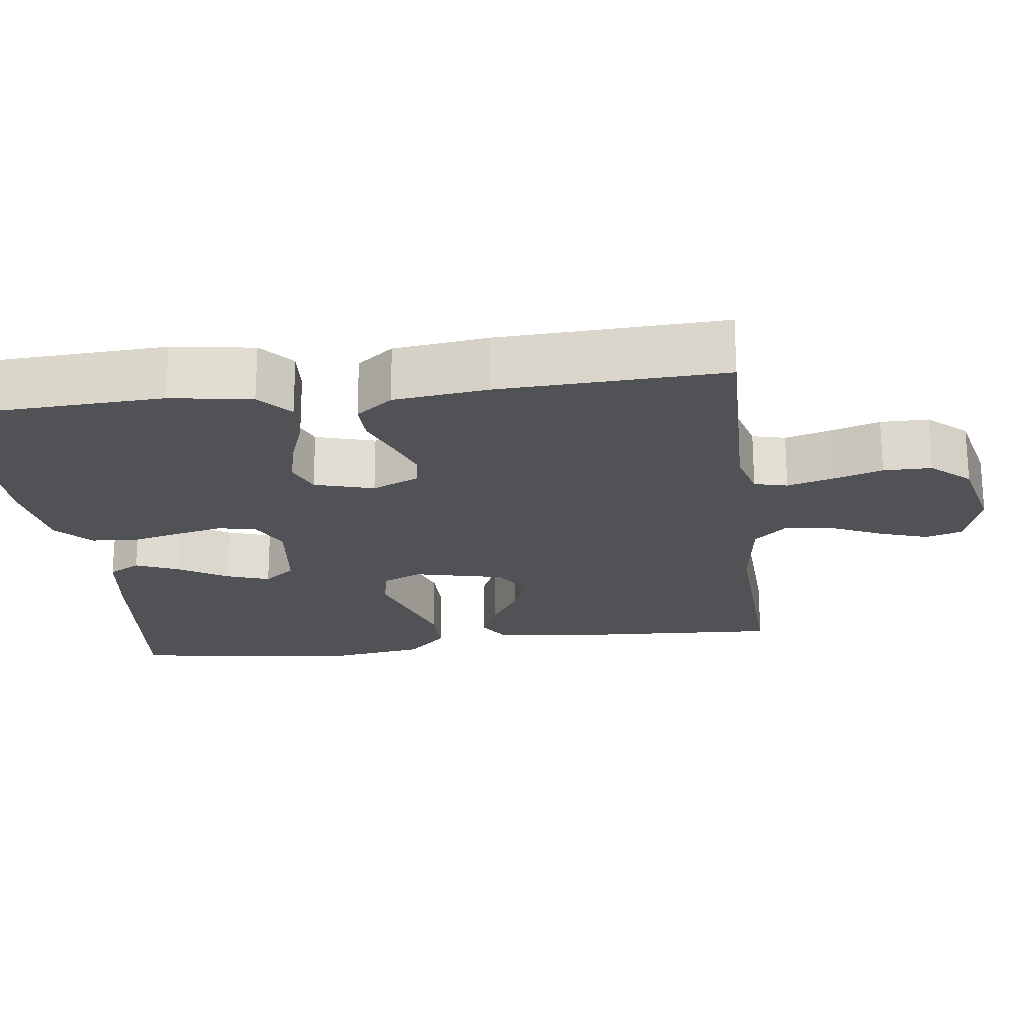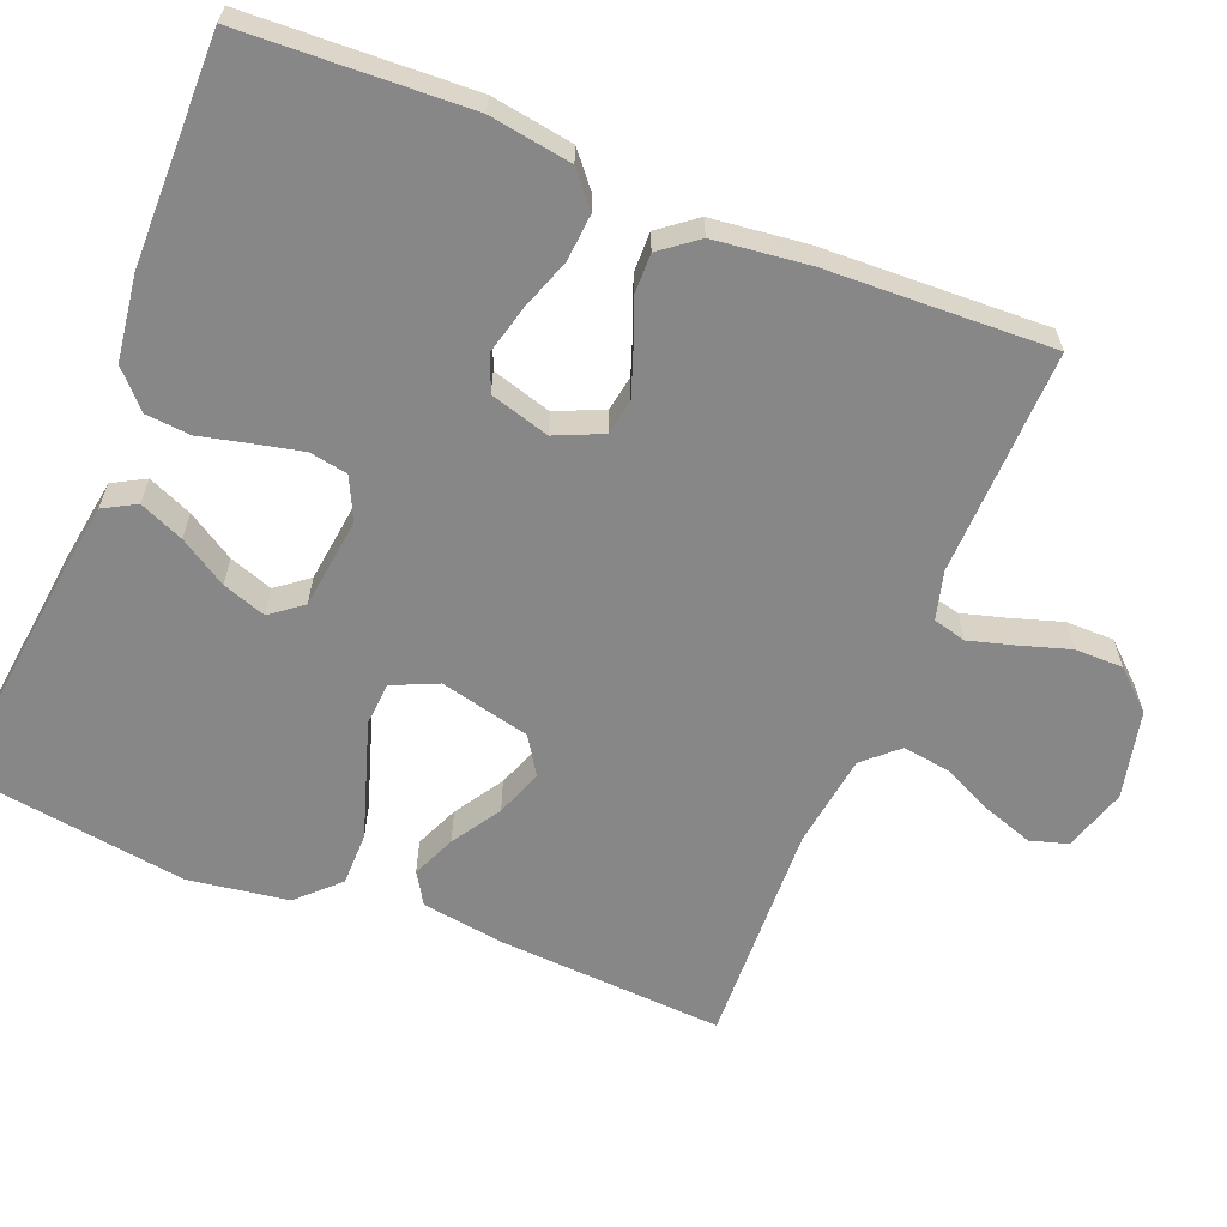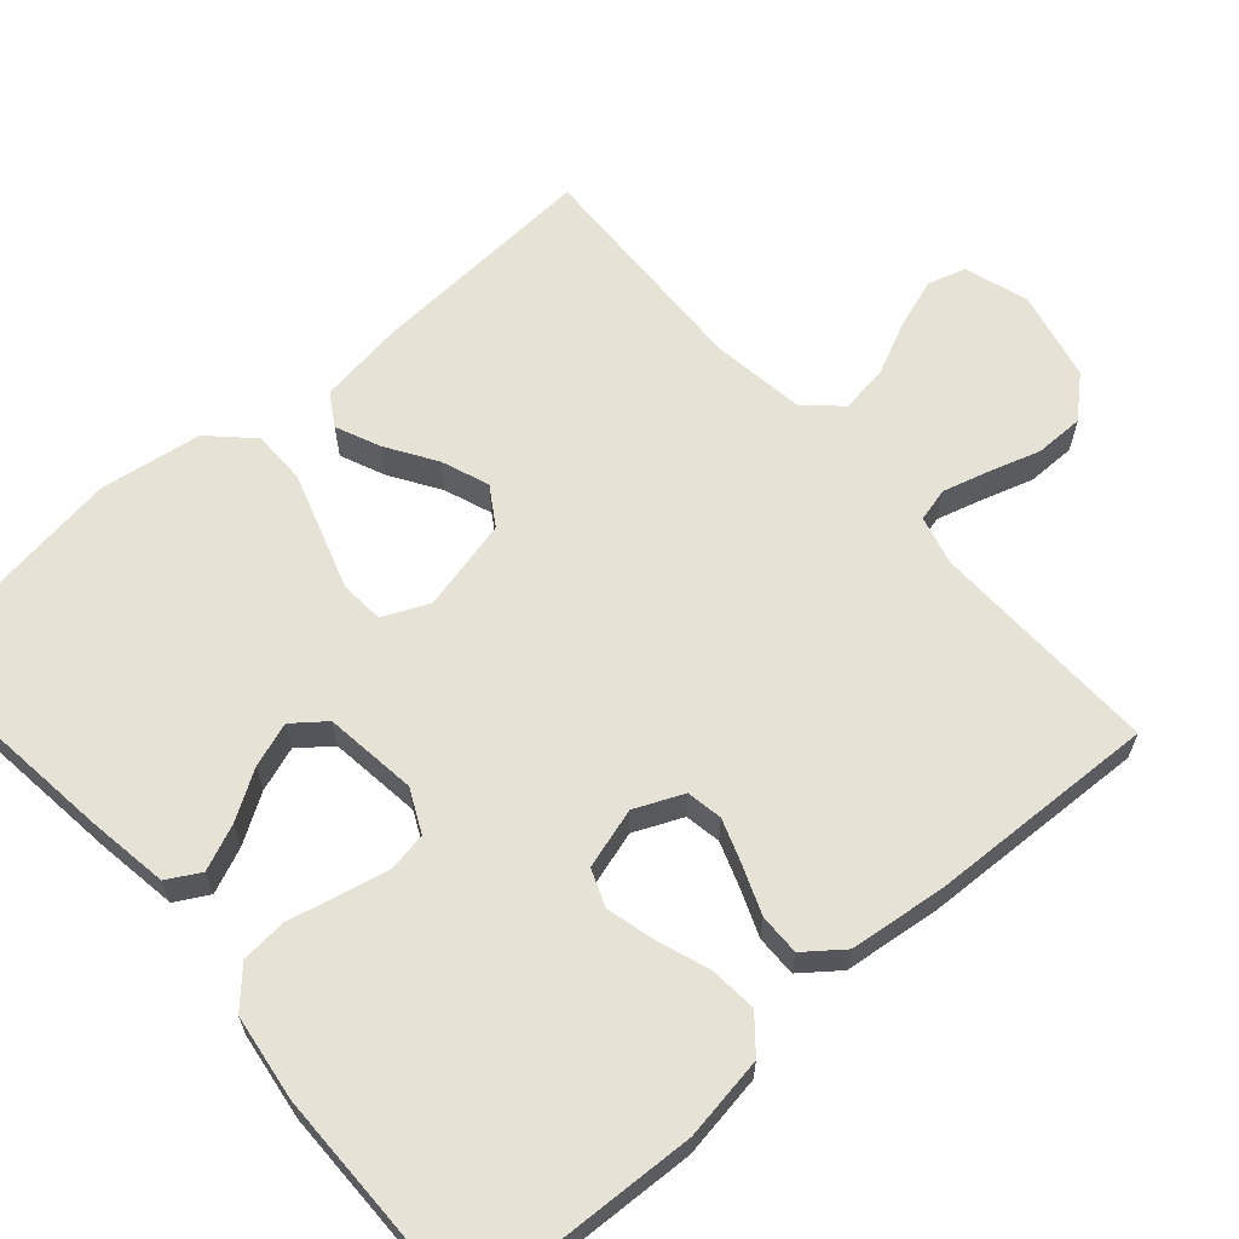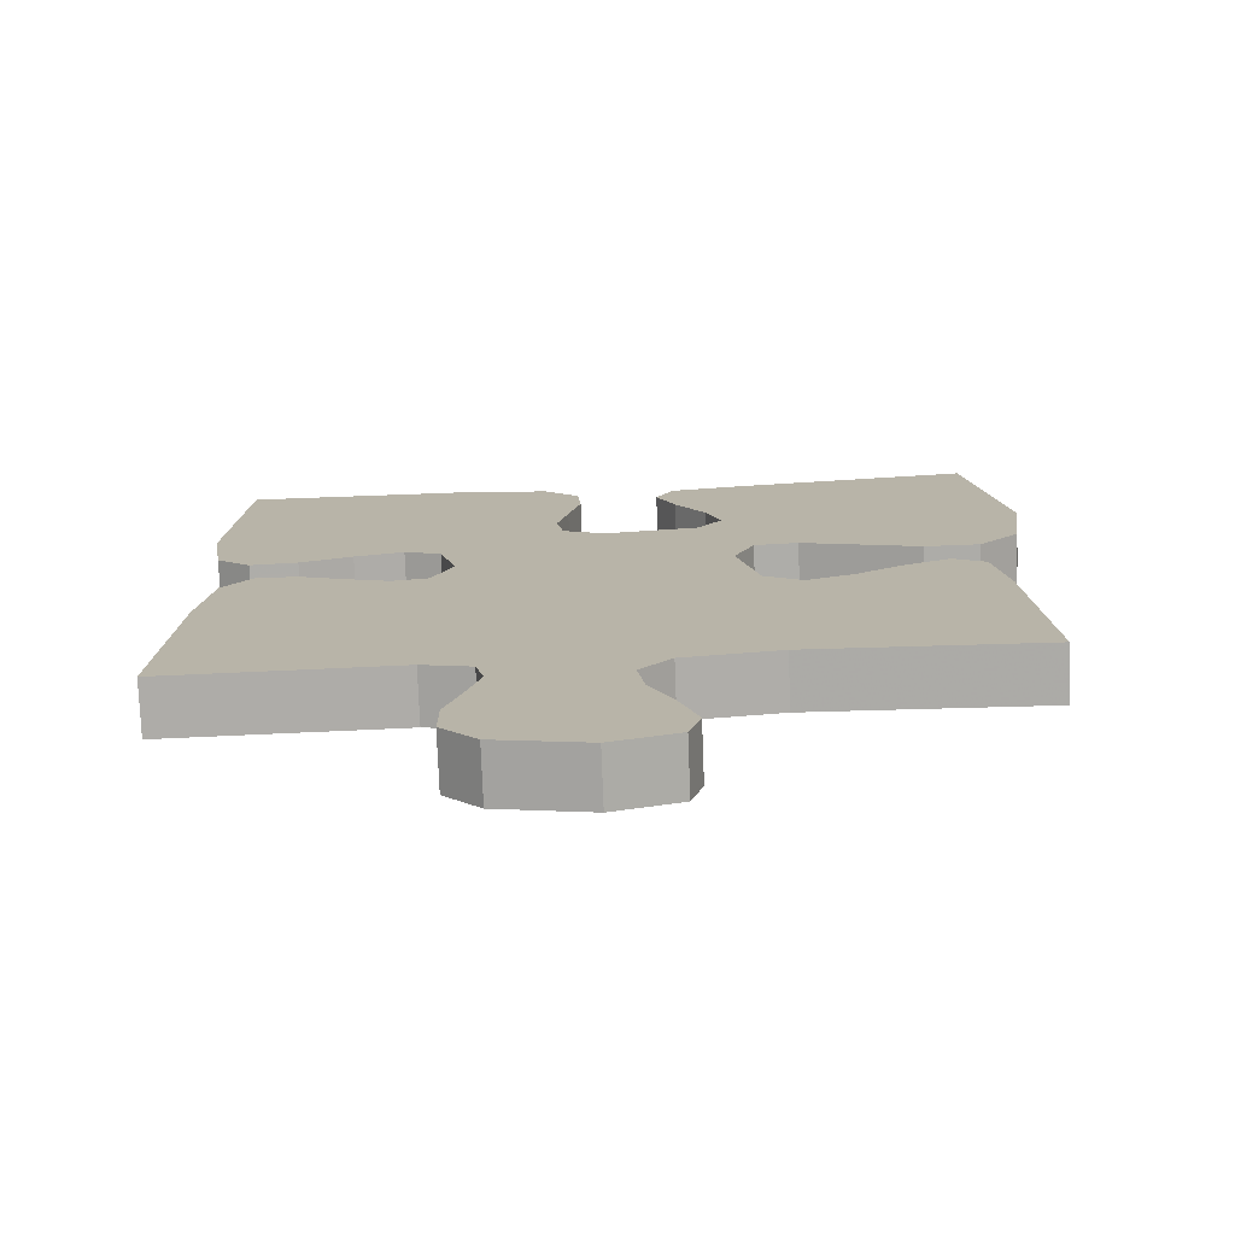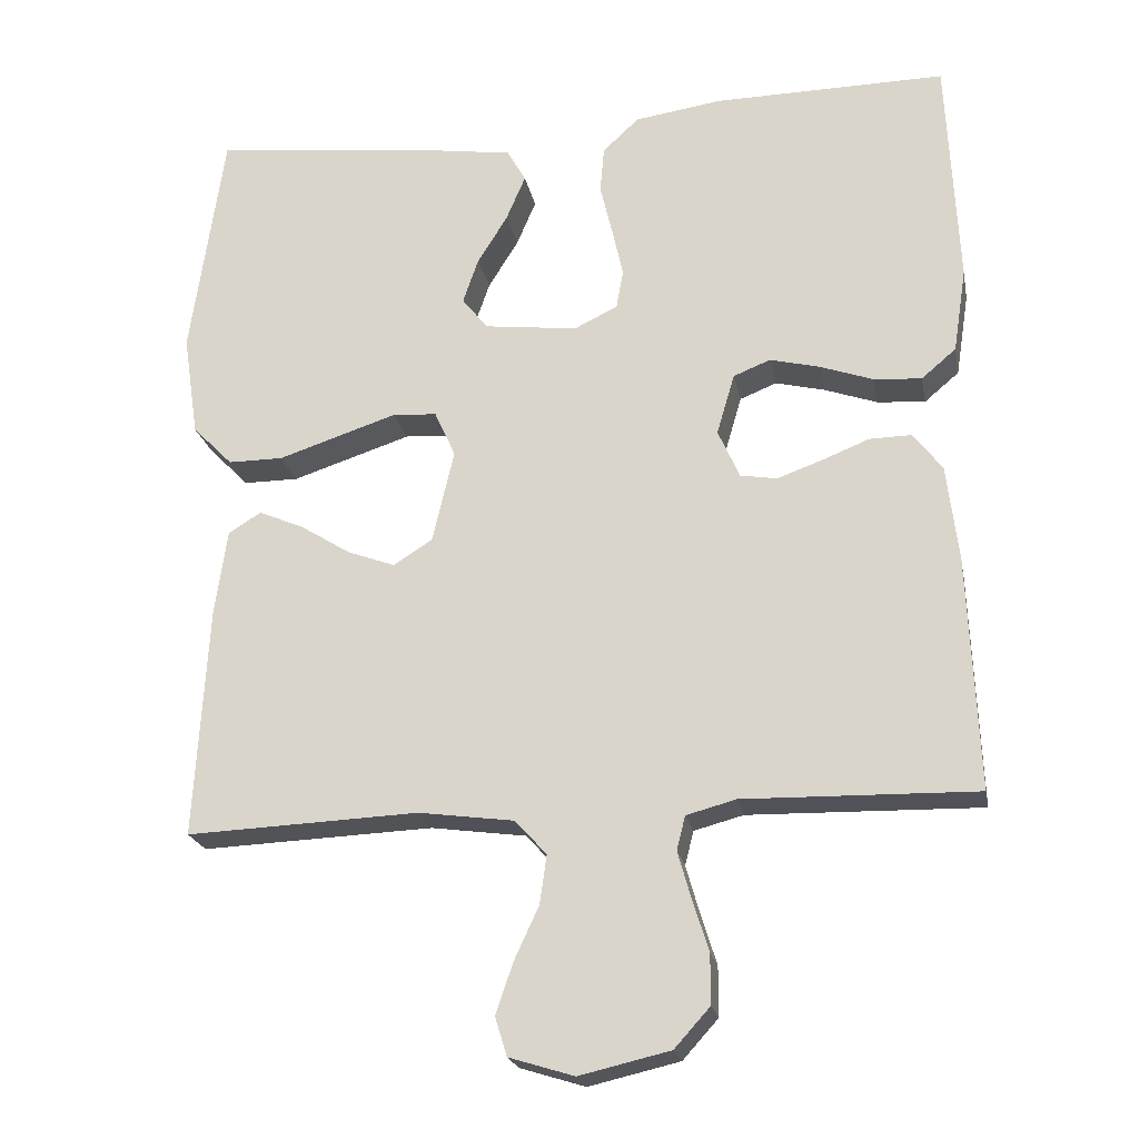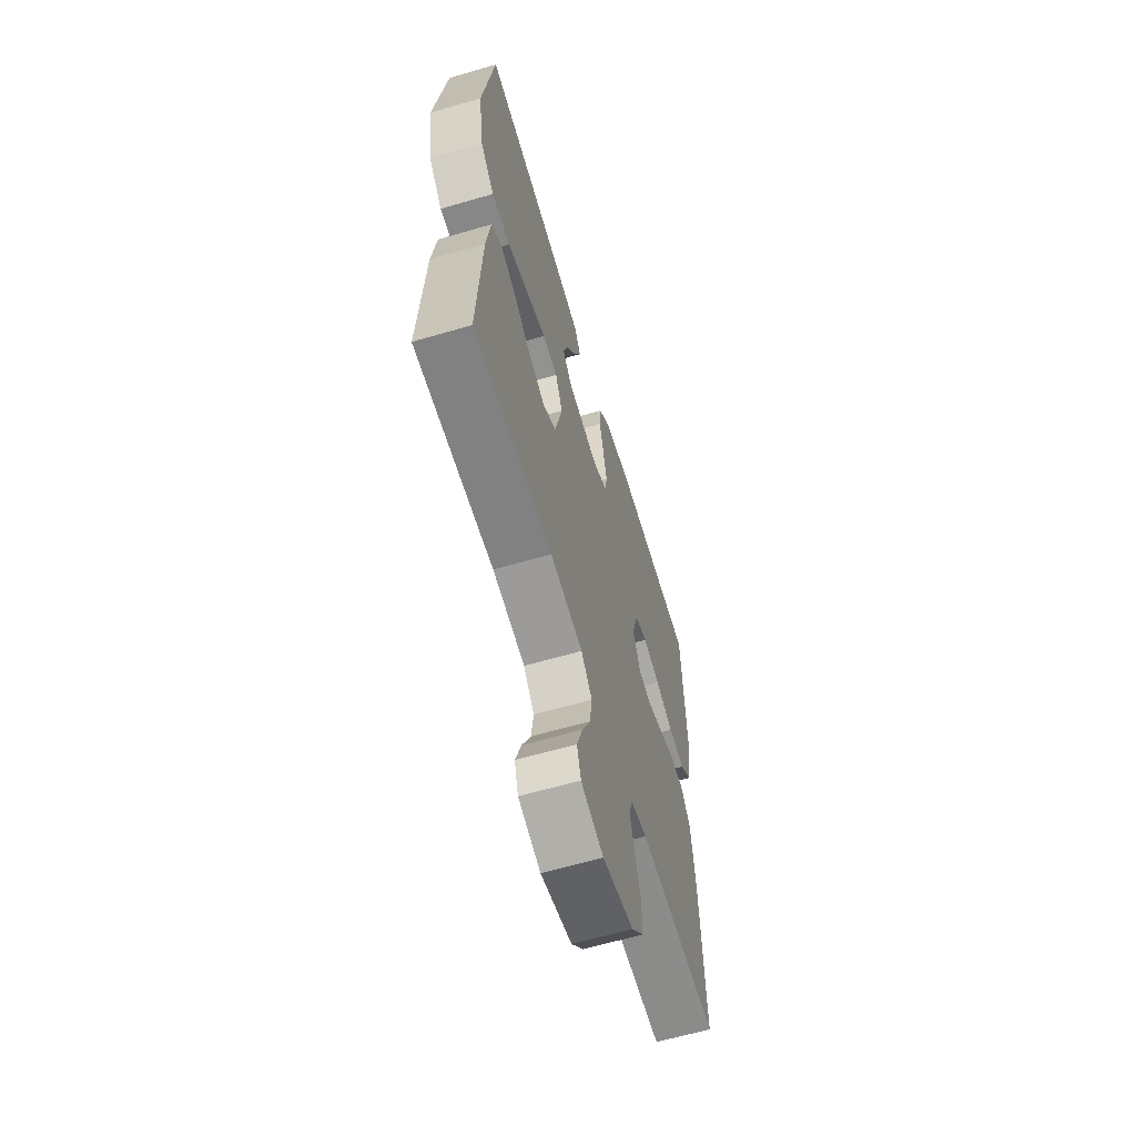
<metadata>
{"format":"obj","ext":"obj","renderer":"f3d","projection":"perspective","resolution":1024,"background":"white","views":[{"elev":-21.2,"azim":97.4,"up":"+Y"},{"elev":-62.4,"azim":68.0,"up":"+Y"},{"elev":63.4,"azim":48.7,"up":"+Y"},{"elev":-76.6,"azim":-177.8,"up":"+Z"},{"elev":-21.8,"azim":10.9,"up":"+Z"},{"elev":-62.5,"azim":-73.5,"up":"+Z"}]}
</metadata>
<code>
v -0.5 0.07 -0.5
v -0.483 0.07 -0.2
v -0.467 0.07 -0.089
v -0.425 0.07 -0.063
v -0.367 0.07 -0.088
v -0.302 0.07 -0.129
v -0.24 0.07 -0.152
v -0.19 0.07 -0.12
v -0.162 0.07 0
v -0.189 0.07 0.06
v -0.246 0.07 0.064
v -0.32 0.07 0.04
v -0.4 0.07 0.014
v -0.471 0.07 0.014
v -0.523 0.07 0.067
v -0.543 0.07 0.2
v -0.5 0.07 0.5
v -0.2 0.07 0.465
v -0.094 0.07 0.449
v -0.07 0.07 0.406
v -0.095 0.07 0.347
v -0.134 0.07 0.284
v -0.154 0.07 0.226
v -0.121 0.07 0.184
v 0 0.07 0.169
v 0.056 0.07 0.196
v 0.065 0.07 0.247
v 0.051 0.07 0.31
v 0.035 0.07 0.377
v 0.04 0.07 0.437
v 0.087 0.07 0.481
v 0.2 0.07 0.497
v 0.5 0.07 0.5
v 0.514 0.07 0.2
v 0.497 0.07 0.091
v 0.452 0.07 0.053
v 0.39 0.07 0.058
v 0.322 0.07 0.082
v 0.258 0.07 0.098
v 0.21 0.07 0.079
v 0.187 0.07 0
v 0.215 0.07 -0.063
v 0.262 0.07 -0.071
v 0.321 0.07 -0.05
v 0.381 0.07 -0.026
v 0.435 0.07 -0.025
v 0.473 0.07 -0.074
v 0.488 0.07 -0.2
v 0.5 0.07 -0.5
v 0.2 0.07 -0.493
v 0.136 0.07 -0.51
v 0.125 0.07 -0.554
v 0.142 0.07 -0.614
v 0.163 0.07 -0.681
v 0.163 0.07 -0.745
v 0.117 0.07 -0.796
v 0 0.07 -0.823
v -0.084 0.07 -0.797
v -0.099 0.07 -0.747
v -0.077 0.07 -0.682
v -0.045 0.07 -0.613
v -0.036 0.07 -0.55
v -0.077 0.07 -0.505
v -0.2 0.07 -0.488
v -0.5 0 -0.5
v -0.483 0 -0.2
v -0.467 0 -0.089
v -0.425 0 -0.063
v -0.367 0 -0.088
v -0.302 0 -0.129
v -0.24 0 -0.152
v -0.19 0 -0.12
v -0.162 0 0
v -0.189 0 0.06
v -0.246 0 0.064
v -0.32 0 0.04
v -0.4 0 0.014
v -0.471 0 0.014
v -0.523 0 0.067
v -0.543 0 0.2
v -0.5 0 0.5
v -0.2 0 0.465
v -0.094 0 0.449
v -0.07 0 0.406
v -0.095 0 0.347
v -0.134 0 0.284
v -0.154 0 0.226
v -0.121 0 0.184
v 0 0 0.169
v 0.056 0 0.196
v 0.065 0 0.247
v 0.051 0 0.31
v 0.035 0 0.377
v 0.04 0 0.437
v 0.087 0 0.481
v 0.2 0 0.497
v 0.5 0 0.5
v 0.514 0 0.2
v 0.497 0 0.091
v 0.452 0 0.053
v 0.39 0 0.058
v 0.322 0 0.082
v 0.258 0 0.098
v 0.21 0 0.079
v 0.187 0 0
v 0.215 0 -0.063
v 0.262 0 -0.071
v 0.321 0 -0.05
v 0.381 0 -0.026
v 0.435 0 -0.025
v 0.473 0 -0.074
v 0.488 0 -0.2
v 0.5 0 -0.5
v 0.2 0 -0.493
v 0.136 0 -0.51
v 0.125 0 -0.554
v 0.142 0 -0.614
v 0.163 0 -0.681
v 0.163 0 -0.745
v 0.117 0 -0.796
v 0 0 -0.823
v -0.084 0 -0.797
v -0.099 0 -0.747
v -0.077 0 -0.682
v -0.045 0 -0.613
v -0.036 0 -0.55
v -0.077 0 -0.505
v -0.2 0 -0.488
f 58 59 60 61
f 56 57 58 61
f 56 61 62
f 53 54 55 56
f 52 53 56 62
f 51 52 62 63
f 47 48 49 50
f 44 45 46 47
f 43 44 47 50
f 42 43 50 51
f 35 36 37 38
f 35 38 39
f 34 35 39
f 33 34 39 40
f 31 32 33 40
f 28 29 30 31
f 27 28 31 40
f 19 20 21 22
f 19 22 23
f 18 19 23
f 17 18 23
f 16 17 23 24
f 12 13 14 15
f 11 12 15 16
f 10 11 16 24
f 3 4 5 6
f 3 6 7
f 64 1 2 3
f 64 3 7
f 63 64 7 8
f 41 42 51 63
f 41 63 8 9
f 26 27 40 41
f 25 26 41 9
f 9 10 24 25
f 125 124 123 122
f 125 122 121 120
f 126 125 120
f 120 119 118 117
f 126 120 117 116
f 127 126 116 115
f 114 113 112 111
f 111 110 109 108
f 114 111 108 107
f 115 114 107 106
f 102 101 100 99
f 103 102 99
f 103 99 98
f 104 103 98 97
f 104 97 96 95
f 95 94 93 92
f 104 95 92 91
f 86 85 84 83
f 87 86 83
f 87 83 82
f 87 82 81
f 88 87 81 80
f 79 78 77 76
f 80 79 76 75
f 88 80 75 74
f 70 69 68 67
f 71 70 67
f 67 66 65 128
f 71 67 128
f 72 71 128 127
f 127 115 106 105
f 73 72 127 105
f 105 104 91 90
f 73 105 90 89
f 89 88 74 73
f 1 65 66 2
f 2 66 67 3
f 3 67 68 4
f 4 68 69 5
f 5 69 70 6
f 6 70 71 7
f 7 71 72 8
f 8 72 73 9
f 9 73 74 10
f 10 74 75 11
f 11 75 76 12
f 12 76 77 13
f 13 77 78 14
f 14 78 79 15
f 15 79 80 16
f 16 80 81 17
f 17 81 82 18
f 18 82 83 19
f 19 83 84 20
f 20 84 85 21
f 21 85 86 22
f 22 86 87 23
f 23 87 88 24
f 24 88 89 25
f 25 89 90 26
f 26 90 91 27
f 27 91 92 28
f 28 92 93 29
f 29 93 94 30
f 30 94 95 31
f 31 95 96 32
f 32 96 97 33
f 33 97 98 34
f 34 98 99 35
f 35 99 100 36
f 36 100 101 37
f 37 101 102 38
f 38 102 103 39
f 39 103 104 40
f 40 104 105 41
f 41 105 106 42
f 42 106 107 43
f 43 107 108 44
f 44 108 109 45
f 45 109 110 46
f 46 110 111 47
f 47 111 112 48
f 48 112 113 49
f 49 113 114 50
f 50 114 115 51
f 51 115 116 52
f 52 116 117 53
f 53 117 118 54
f 54 118 119 55
f 55 119 120 56
f 56 120 121 57
f 57 121 122 58
f 58 122 123 59
f 59 123 124 60
f 60 124 125 61
f 61 125 126 62
f 62 126 127 63
f 63 127 128 64
f 64 128 65 1

</code>
